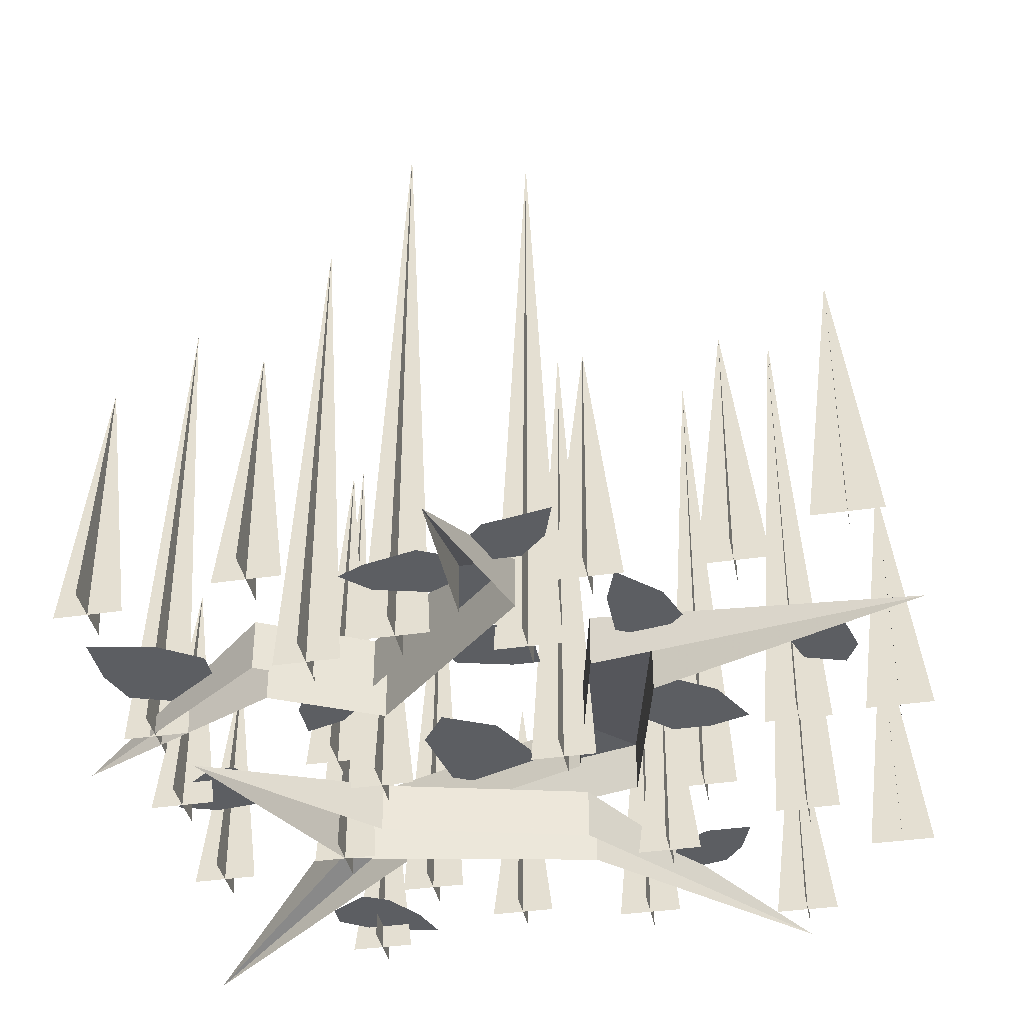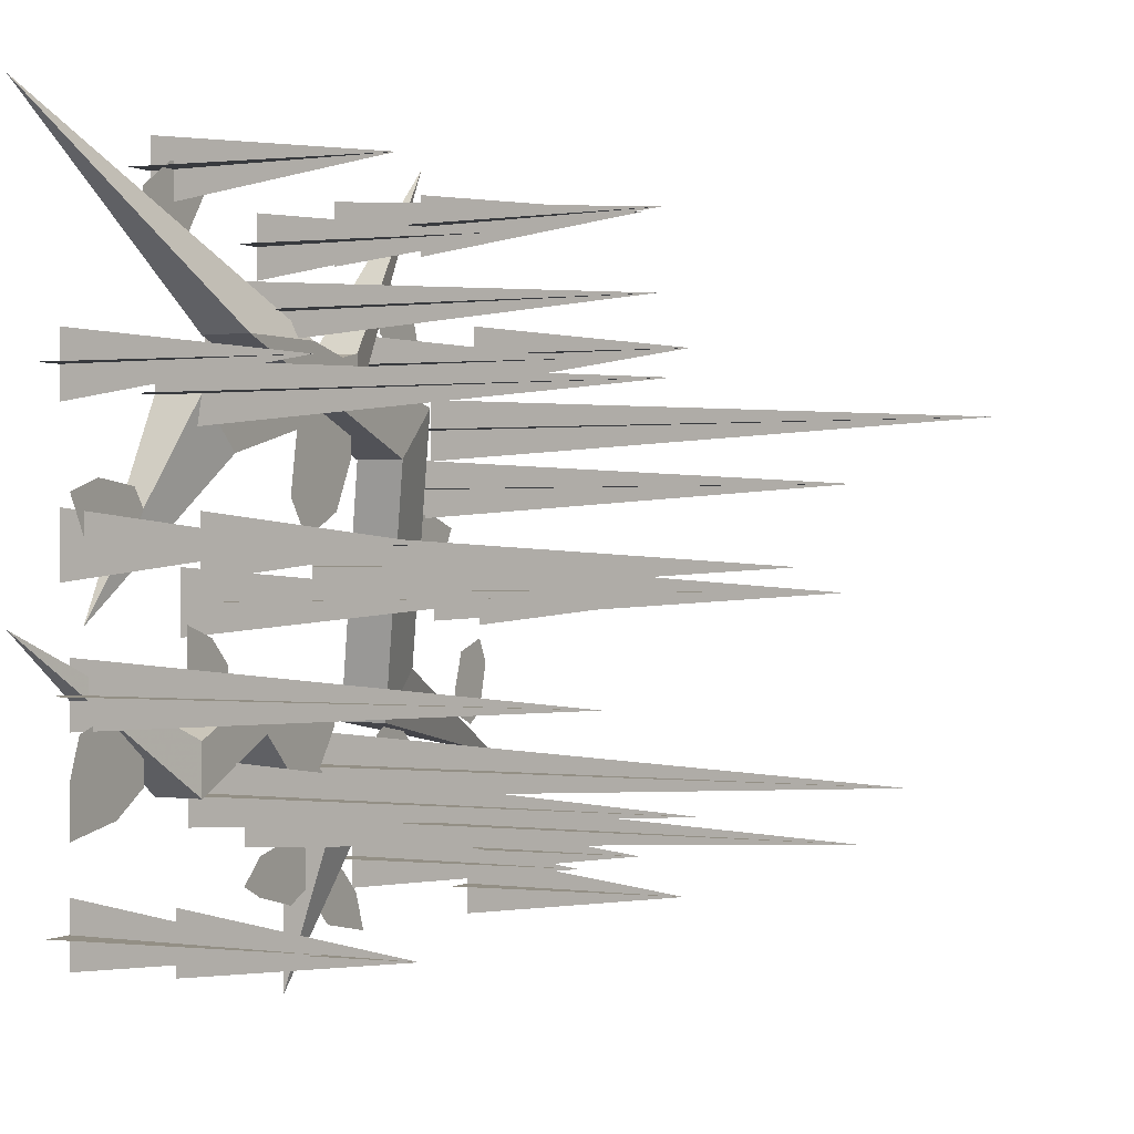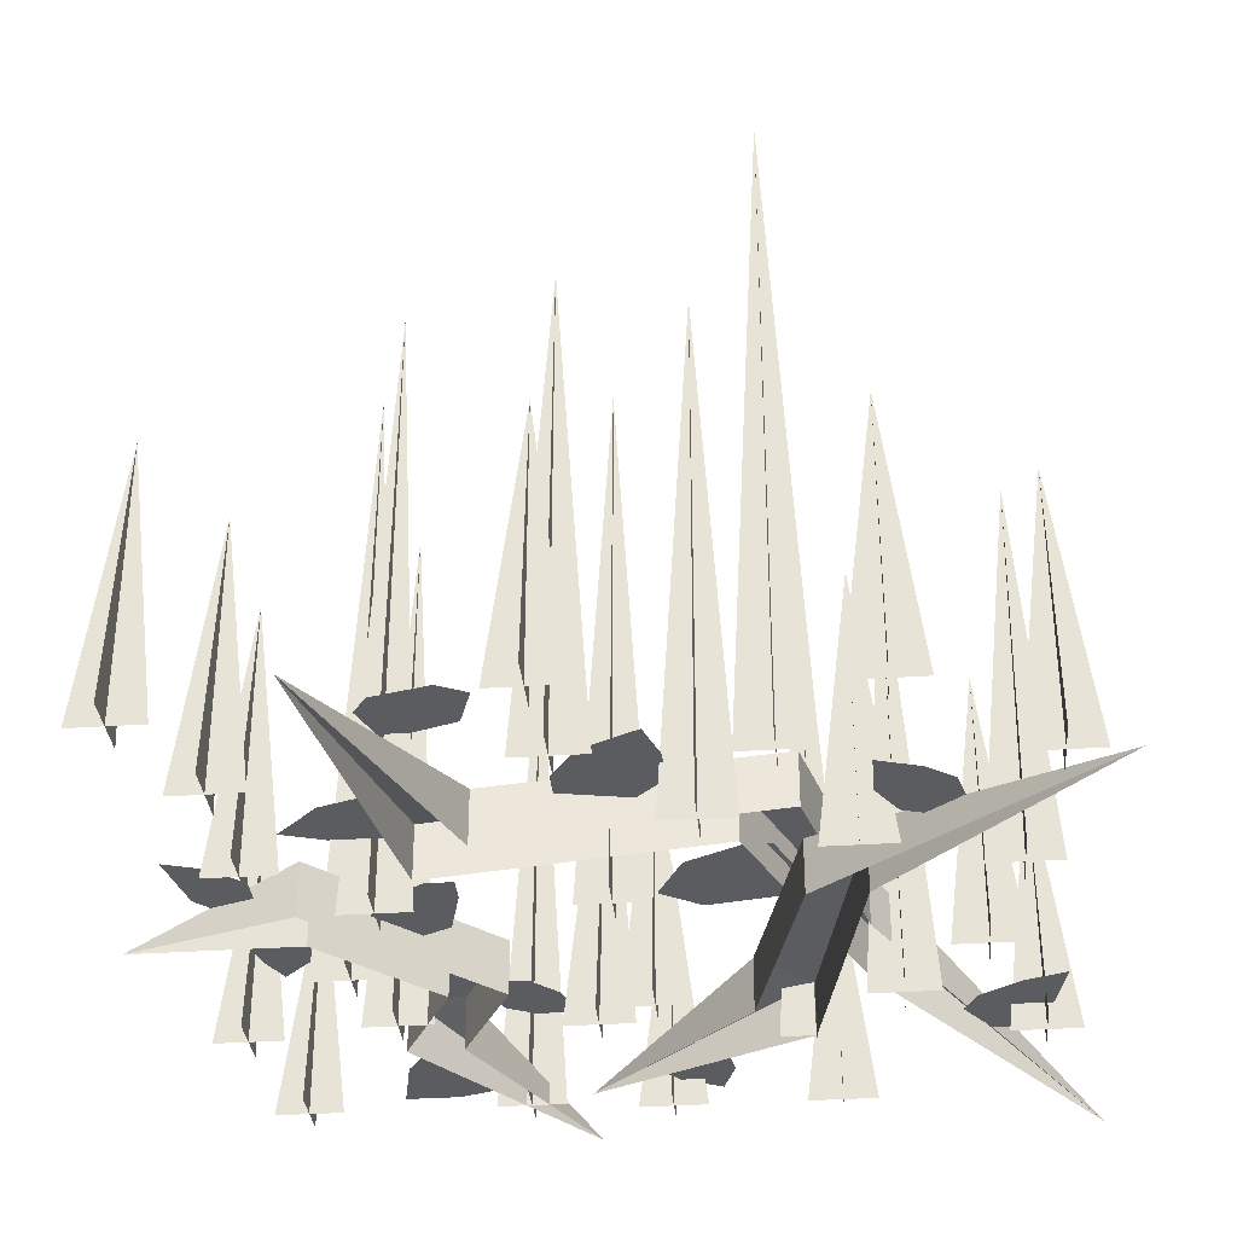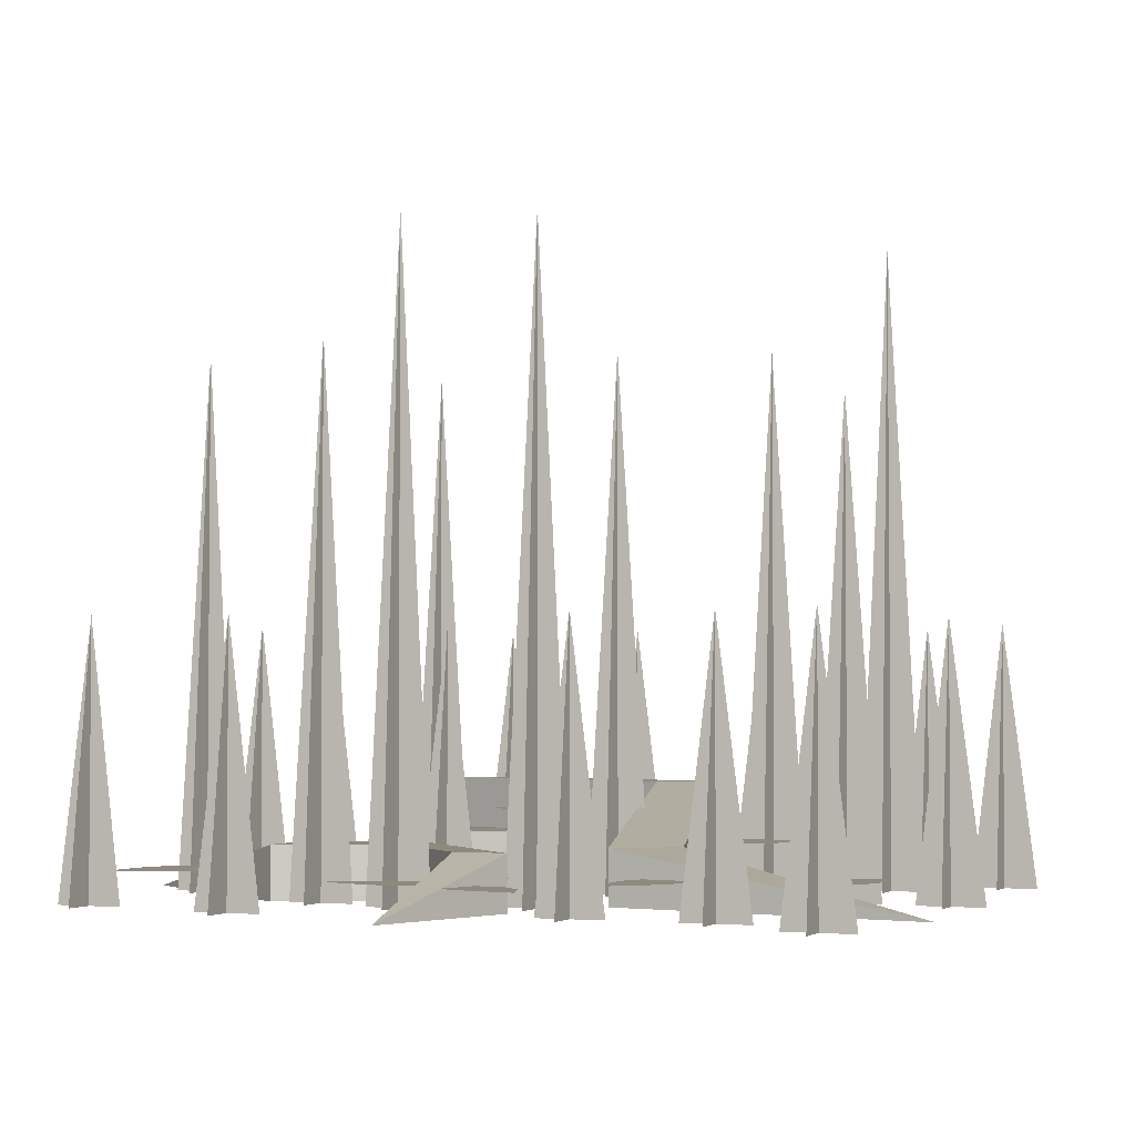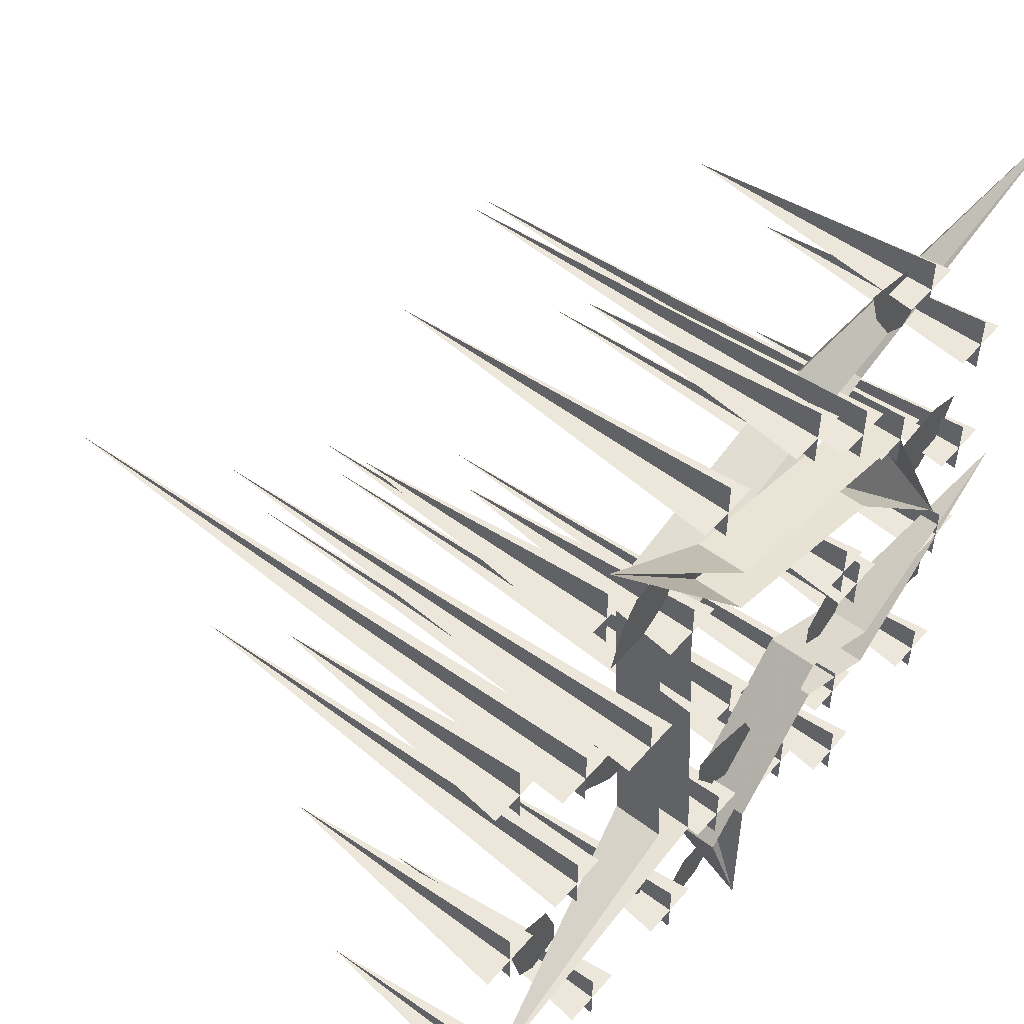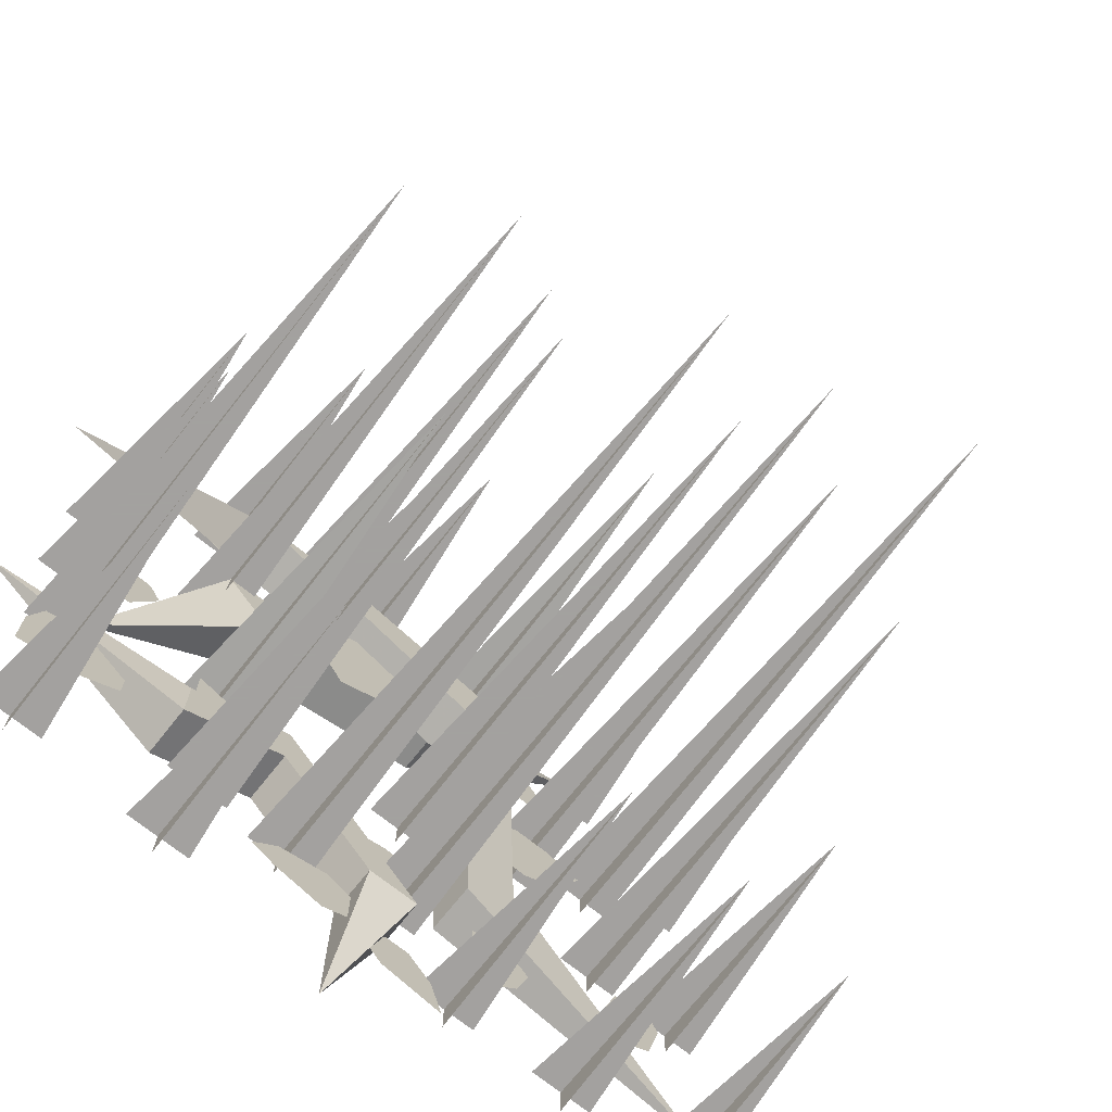
<metadata>
{"format":"obj","ext":"obj","renderer":"f3d","projection":"perspective","resolution":1024,"background":"white","views":[{"elev":-37.7,"azim":-169.3,"up":"+Y"},{"elev":0.2,"azim":118.0,"up":"+Z"},{"elev":-33.8,"azim":-84.7,"up":"+Y"},{"elev":-3.0,"azim":-157.4,"up":"+Y"},{"elev":51.1,"azim":-50.7,"up":"+Z"},{"elev":-72.3,"azim":141.5,"up":"+Z"}]}
</metadata>
<code>
v -0.125 0.0625 -0.1875
v -0.1875 0.0625 -0.125
v -0.5 0 -0.25
v -0.125 0 -0.1875
v -0.0625 0.125 0.125
v -0.125 0.125 0.1875
v -0.1875 0 -0.125
v -0.0625 0.0625 0.125
v 0.25 0.125 0.25
v 0.125 0.125 0.25
v 0.125 0.0625 0.25
v -0.125 0.0625 0.1875
v -0.3125 0 0.5
v -0.0625 0 0.1875
v -0.0625 0.0625 0.1875
v -0.0625 0.0625 0.25
v -0.0625 0 0.25
v 0.25 0 0.1875
v 0.25 0.0625 0.1875
v 0.375 0 -0.0625
v 0.1875 0.0625 0.125
v 0.1875 0 0.125
v 0.25 0.0625 0.25
v 0.5 0 0.5
v -0.0625 0.0625 -0.3125
v -0.0625 0 -0.3125
v 0 0 -0.5
v 0 0.0625 -0.3125
v 0.125 0.0625 -0.1875
v 0.125 0.0625 -0.125
v 0.125 0 -0.125
v 0 0 -0.3125
v 0.125 0 -0.1875
v 0.25 0.0625 -0.25
v 0.25 0.0625 -0.1875
v 0.25 0 -0.1875
v 0.25 0 -0.25
v 0.5 0 -0.0625
v -0.03125 0.03125 -0.4062
v -0.04688 0.03125 -0.3594
v -0.07812 0.03125 -0.3594
v -0.1094 0.03125 -0.3906
v -0.125 0.03125 -0.4375
v -0.04688 0.03125 -0.4219
v 0.03125 0.03125 -0.3906
v 0.09375 0.03125 -0.375
v 0.125 0.03125 -0.3594
v 0.09375 0.03125 -0.3281
v 0.03125 0.03125 -0.3125
v 0 0.03125 -0.3281
v 0 0.03125 -0.375
v -0.2344 0.03125 -0.2188
v -0.2188 0.03125 -0.2656
v -0.1719 0.03125 -0.3125
v -0.1562 0.03125 -0.2656
v -0.1562 0.03125 -0.2031
v -0.1719 0.03125 -0.1953
v -0.2188 0.03125 -0.2031
v -0.3438 0.03125 -0.1562
v -0.3594 0.03125 -0.1094
v -0.4062 0.03125 -0.09375
v -0.4219 0.03125 -0.125
v -0.4062 0.03125 -0.1875
v -0.3828 0.03125 -0.2031
v -0.3438 0.03125 -0.1875
v -0.1719 0.0625 -0.04688
v -0.1562 0.0625 0.03125
v -0.1875 0.0625 0.0625
v -0.2344 0.0625 0.0625
v -0.2812 0.0625 0.04688
v -0.25 0.0625 -0.01562
v -0.2031 0.0625 -0.04688
v -0.2188 0.03125 0.3359
v -0.2422 0.03125 0.3047
v -0.2578 0.03125 0.2578
v -0.2031 0.03125 0.2578
v -0.1641 0.03125 0.2812
v -0.1562 0.03125 0.3047
v -0.1875 0.03125 0.3438
v 0 0.09375 0.125
v 0.03125 0.09375 0.0625
v 0.09375 0.09375 0.03125
v 0.125 0.09375 0.07812
v 0.1094 0.09375 0.1719
v 0.07812 0.09375 0.1875
v 0 0.09375 0.1562
v 0.03125 0.03125 -0.1719
v -0.03125 0.03125 -0.1562
v -0.0625 0.03125 -0.1562
v -0.0625 0.03125 -0.1875
v -0.03125 0.03125 -0.2344
v 0 0.03125 -0.25
v 0.04688 0.03125 -0.2031
v 0.1875 0.03125 -0.1562
v 0.2188 0.03125 -0.1406
v 0.2344 0.03125 -0.1094
v 0.2344 0.03125 -0.0625
v 0.1875 0.03125 -0.07812
v 0.1562 0.03125 -0.1094
v 0.1562 0.03125 -0.1406
v 0.3125 0.03125 -0.2344
v 0.3594 0.03125 -0.2656
v 0.4375 0.03125 -0.2812
v 0.4375 0.03125 -0.2188
v 0.4219 0.03125 -0.1719
v 0.375 0.03125 -0.1562
v 0.3125 0.03125 -0.2031
v 0.375 0.03125 0
v 0.4141 0.03125 0.03125
v 0.4375 0.03125 0.07812
v 0.3906 0.03125 0.09375
v 0.3281 0.03125 0.08594
v 0.3125 0.03125 0.0625
v 0.3438 0.03125 0
v 0.3125 0.03125 0.4062
v 0.2656 0.03125 0.4375
v 0.1875 0.03125 0.4531
v 0.2031 0.03125 0.4062
v 0.2344 0.03125 0.3594
v 0.2656 0.03125 0.3438
v 0.3125 0.03125 0.375
v -0.3828 0 -0.03125
v -0.3438 0.5625 -0.03125
v -0.3047 0 -0.03125
v -0.3438 0 0.007812
v -0.3438 0 -0.07031
v -0.2578 0 0.09375
v -0.2188 0.625 0.09375
v -0.1797 0 0.09375
v -0.2188 0 0.1328
v -0.2188 0 0.05469
v 0.1172 0 0.2812
v 0.1562 0.5625 0.2812
v 0.1953 0 0.2812
v 0.1562 0 0.3203
v 0.1562 0 0.2422
v 0.2109 0 0.1875
v 0.25 0.625 0.1875
v 0.2891 0 0.1875
v 0.25 0 0.2266
v 0.25 0 0.1484
v -0.3438 0 -0.3516
v -0.3047 0.3125 -0.3516
v -0.2656 0 -0.3516
v -0.3047 0 -0.3125
v -0.3047 0 -0.3906
v -0.1875 0 -0.3516
v -0.1484 0.3125 -0.3516
v -0.1094 0 -0.3516
v -0.1484 0 -0.3125
v -0.1484 0 -0.3906
v 0.375 0 0.2109
v 0.4141 0.3125 0.2109
v 0.4531 0 0.2109
v 0.4141 0 0.25
v 0.4141 0 0.1719
v -0.1094 0 0.4375
v -0.1094 0.4375 0.4062
v -0.1094 0 0.3594
v -0.07031 0 0.3984
v -0.1484 0 0.3984
v -0.1562 0 0.2812
v -0.1562 0.3125 0.2422
v -0.1562 0 0.2031
v -0.1172 0 0.2422
v -0.1953 0 0.2422
v -0.0625 0 0.03906
v -0.0625 0.625 0
v -0.0625 0 -0.03906
v -0.02344 0 0
v -0.1016 0 0
v 0.2031 0 0
v 0.2031 0.4375 -0.03125
v 0.2031 0 -0.07812
v 0.2422 0 -0.03906
v 0.1641 0 -0.03906
v 0.1875 0 -0.2109
v 0.1875 0.625 -0.25
v 0.1875 0 -0.2891
v 0.2266 0 -0.25
v 0.1484 0 -0.25
v 0.07812 0 -0.2422
v 0.07812 0.75 -0.2812
v 0.07812 0 -0.3203
v 0.1172 0 -0.2812
v 0.03906 0 -0.2812
v 0.3984 0 -0.3438
v 0.3984 0.3125 -0.3828
v 0.3984 0 -0.4219
v 0.4375 0 -0.3828
v 0.3594 0 -0.3828
v 0.05469 0 0.4062
v 0.05469 0.3125 0.3672
v 0.05469 0 0.3281
v 0.09375 0 0.3672
v 0.01562 0 0.3672
v 0.2109 0 -0.375
v 0.2109 0.3125 -0.4141
v 0.2109 0 -0.4531
v 0.25 0 -0.4141
v 0.1719 0 -0.4141
v 0.3984 0 -0.09375
v 0.3984 0.625 -0.1328
v 0.3984 0 -0.1719
v 0.4375 0 -0.1328
v 0.3594 0 -0.1328
v -0.5 0 -0.03906
v -0.4609 0.3125 -0.03906
v -0.4219 0 -0.03906
v -0.4609 0 0
v -0.4609 0 -0.07812
v -0.4688 0 -0.4141
v -0.4297 0.3125 -0.4141
v -0.3906 0 -0.4141
v -0.4297 0 -0.375
v -0.4297 0 -0.4531
v 0.2188 0 0.4297
v 0.2578 0.3125 0.4297
v 0.2969 0 0.4297
v 0.2578 0 0.4688
v 0.2578 0 0.3906
v 0.375 0 0.02344
v 0.4141 0.3125 0.02344
v 0.4531 0 0.02344
v 0.4141 0 0.0625
v 0.4141 0 -0.01562
v -0.3125 0 0.4688
v -0.3125 0.3125 0.4297
v -0.3125 0 0.3906
v -0.2734 0 0.4297
v -0.3516 0 0.4297
v -0.3359 0 0.2109
v -0.3359 0.75 0.1719
v -0.3359 0 0.1328
v -0.2969 0 0.1719
v -0.375 0 0.1719
v -0.4453 0 0.3125
v -0.4453 0.3125 0.2734
v -0.4453 0 0.2344
v -0.4062 0 0.2734
v -0.4844 0 0.2734
v 0.125 0 0.02344
v 0.1641 0.3125 0.02344
v 0.2031 0 0.02344
v 0.1641 0 0.0625
v 0.1641 0 -0.01562
v -0.1016 0 -0.2344
v -0.0625 0.75 -0.2344
v -0.02344 0 -0.2344
v -0.0625 0 -0.1953
v -0.0625 0 -0.2734
f 1 2 3
f 1 3 4
f 1 4 5
f 1 5 2
f 2 5 6
f 2 6 7
f 2 7 3
f 4 8 5
f 5 8 9
f 5 9 10
f 5 10 6
f 6 10 11
f 6 11 12
f 6 12 7
f 13 14 15
f 13 15 16
f 13 16 17
f 17 16 18
f 18 16 19
f 18 19 20
f 20 19 21
f 20 21 22
f 22 21 14
f 14 21 15
f 15 21 19
f 15 19 16
f 9 8 23
f 9 23 24
f 9 24 10
f 10 24 11
f 25 26 27
f 25 27 28
f 25 28 29
f 25 29 30
f 25 30 31
f 25 31 26
f 29 28 32
f 29 32 33
f 29 33 34
f 29 34 35
f 29 35 30
f 30 35 36
f 30 36 31
f 34 33 37
f 34 37 38
f 34 38 35
f 35 38 36
f 32 28 27
f 39 40 41
f 39 41 42
f 39 42 43
f 39 43 44
f 45 46 47
f 45 47 48
f 45 48 49
f 45 49 50
f 45 50 51
f 52 53 54
f 52 54 55
f 52 55 56
f 52 56 57
f 52 57 58
f 59 60 61
f 59 61 62
f 59 62 63
f 59 63 64
f 59 64 65
f 66 67 68
f 66 68 69
f 66 69 70
f 66 70 71
f 66 71 72
f 73 74 75
f 73 75 76
f 73 76 77
f 73 77 78
f 73 78 79
f 80 81 82
f 80 82 83
f 80 83 84
f 80 84 85
f 80 85 86
f 87 88 89
f 87 89 90
f 87 90 91
f 87 91 92
f 87 92 93
f 94 95 96
f 94 96 97
f 94 97 98
f 94 98 99
f 94 99 100
f 101 102 103
f 101 103 104
f 101 104 105
f 101 105 106
f 101 106 107
f 108 109 110
f 108 110 111
f 108 111 112
f 108 112 113
f 108 113 114
f 115 116 117
f 115 117 118
f 115 118 119
f 115 119 120
f 115 120 121
f 122 123 124
f 122 124 123
f 125 123 126
f 125 126 123
f 127 128 129
f 127 129 128
f 130 128 131
f 130 131 128
f 132 133 134
f 132 134 133
f 135 133 136
f 135 136 133
f 137 138 139
f 137 139 138
f 140 138 141
f 140 141 138
f 142 143 144
f 142 144 143
f 145 143 146
f 145 146 143
f 147 148 149
f 147 149 148
f 150 148 151
f 150 151 148
f 152 153 154
f 152 154 153
f 155 153 156
f 155 156 153
f 157 158 159
f 157 159 158
f 160 158 161
f 160 161 158
f 162 163 164
f 162 164 163
f 165 163 166
f 165 166 163
f 167 168 169
f 167 169 168
f 170 168 171
f 170 171 168
f 172 173 174
f 172 174 173
f 175 173 176
f 175 176 173
f 177 178 179
f 177 179 178
f 180 178 181
f 180 181 178
f 182 183 184
f 182 184 183
f 185 183 186
f 185 186 183
f 187 188 189
f 187 189 188
f 190 188 191
f 190 191 188
f 192 193 194
f 192 194 193
f 195 193 196
f 195 196 193
f 197 198 199
f 197 199 198
f 200 198 201
f 200 201 198
f 202 203 204
f 202 204 203
f 205 203 206
f 205 206 203
f 207 208 209
f 207 209 208
f 210 208 211
f 210 211 208
f 212 213 214
f 212 214 213
f 215 213 216
f 215 216 213
f 217 218 219
f 217 219 218
f 220 218 221
f 220 221 218
f 222 223 224
f 222 224 223
f 225 223 226
f 225 226 223
f 227 228 229
f 227 229 228
f 230 228 231
f 230 231 228
f 232 233 234
f 232 234 233
f 235 233 236
f 235 236 233
f 237 238 239
f 237 239 238
f 240 238 241
f 240 241 238
f 242 243 244
f 242 244 243
f 245 243 246
f 245 246 243
f 247 248 249
f 247 249 248
f 250 248 251
f 250 251 248

</code>
